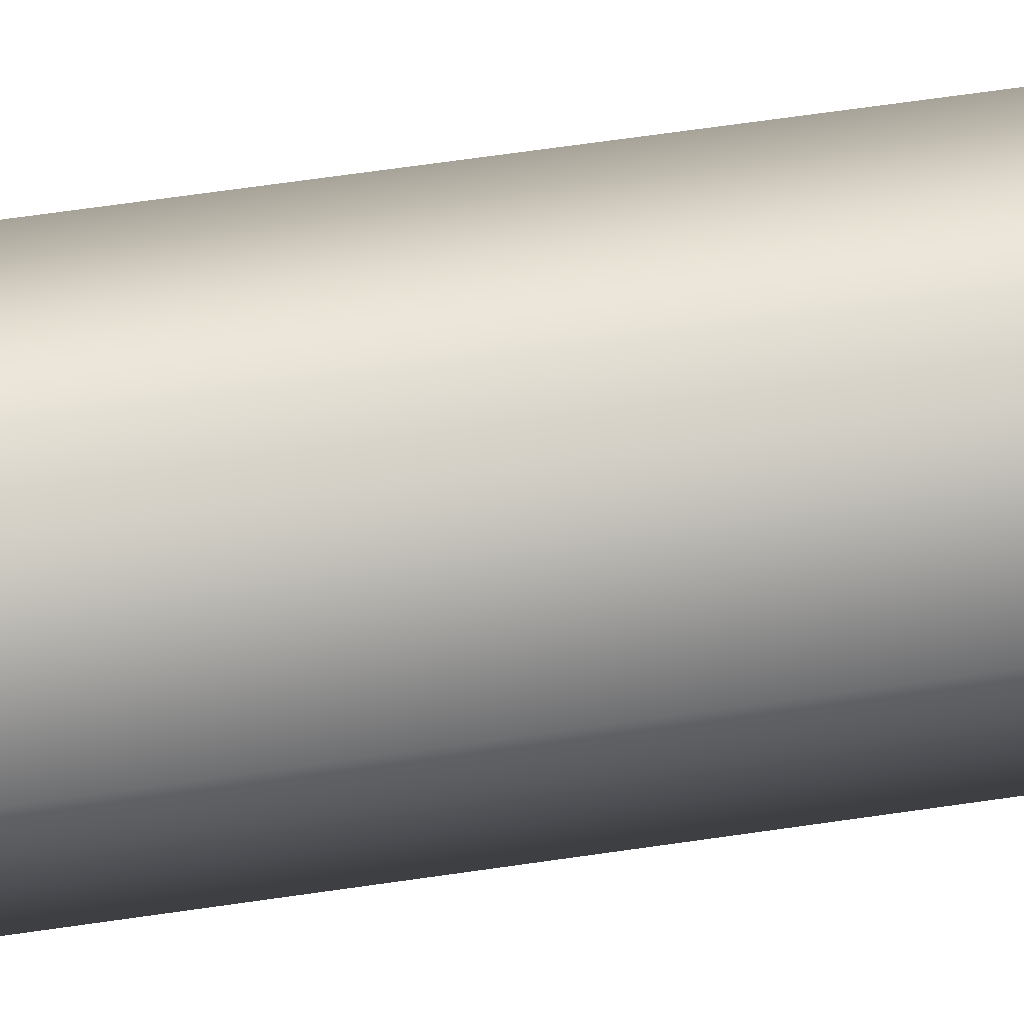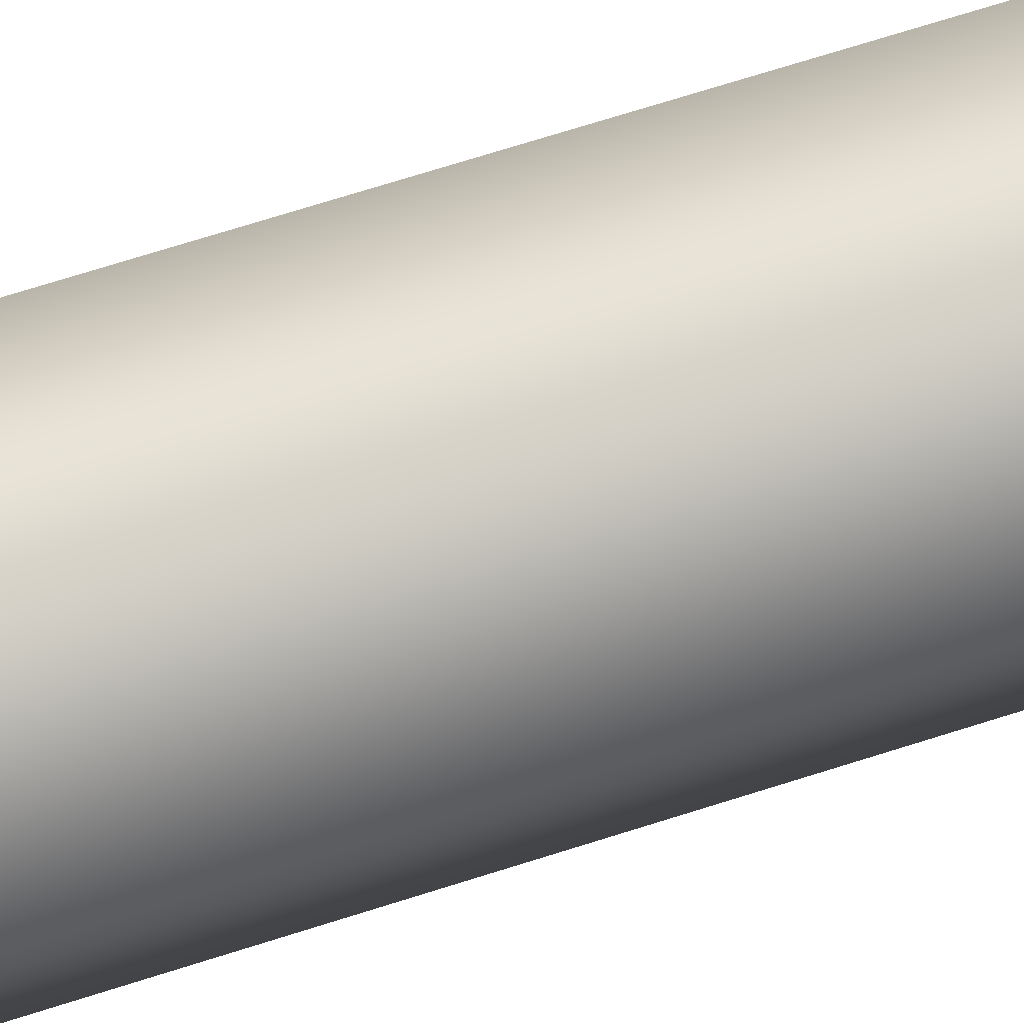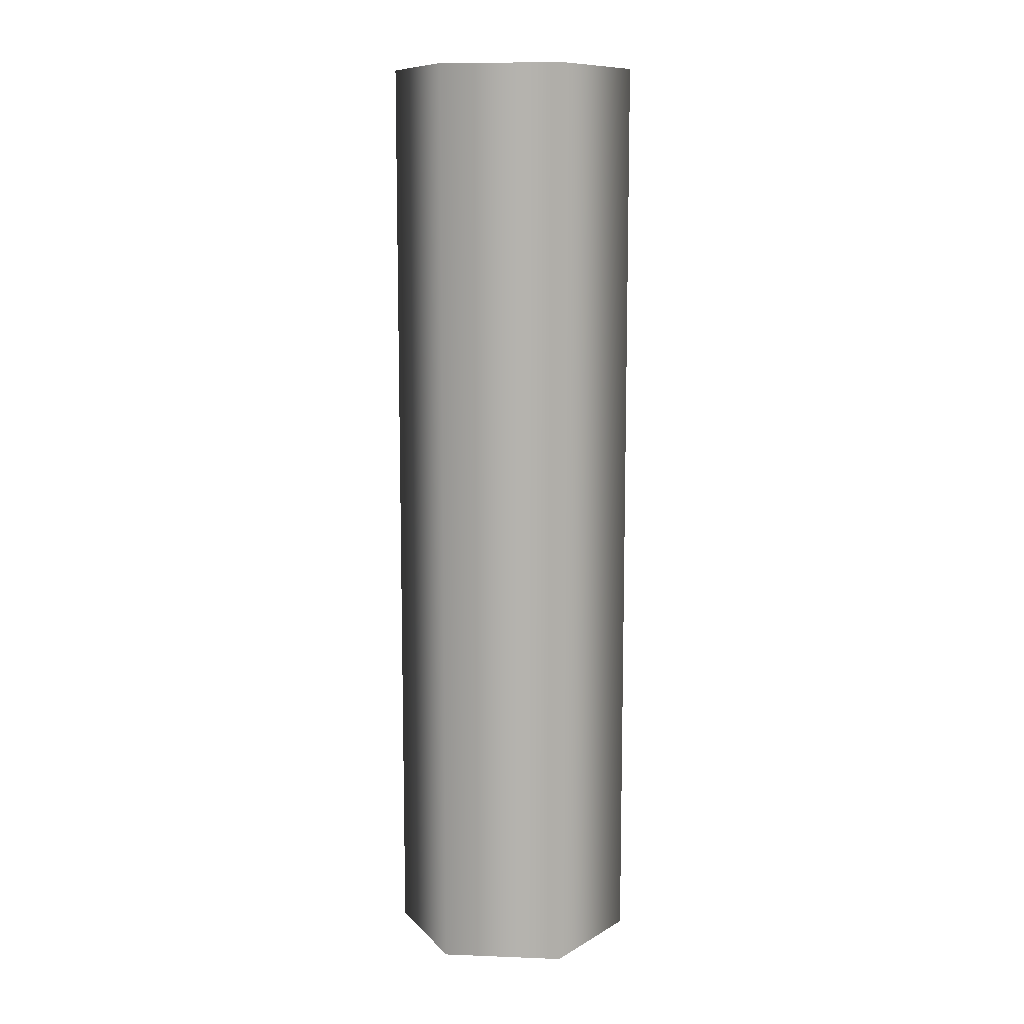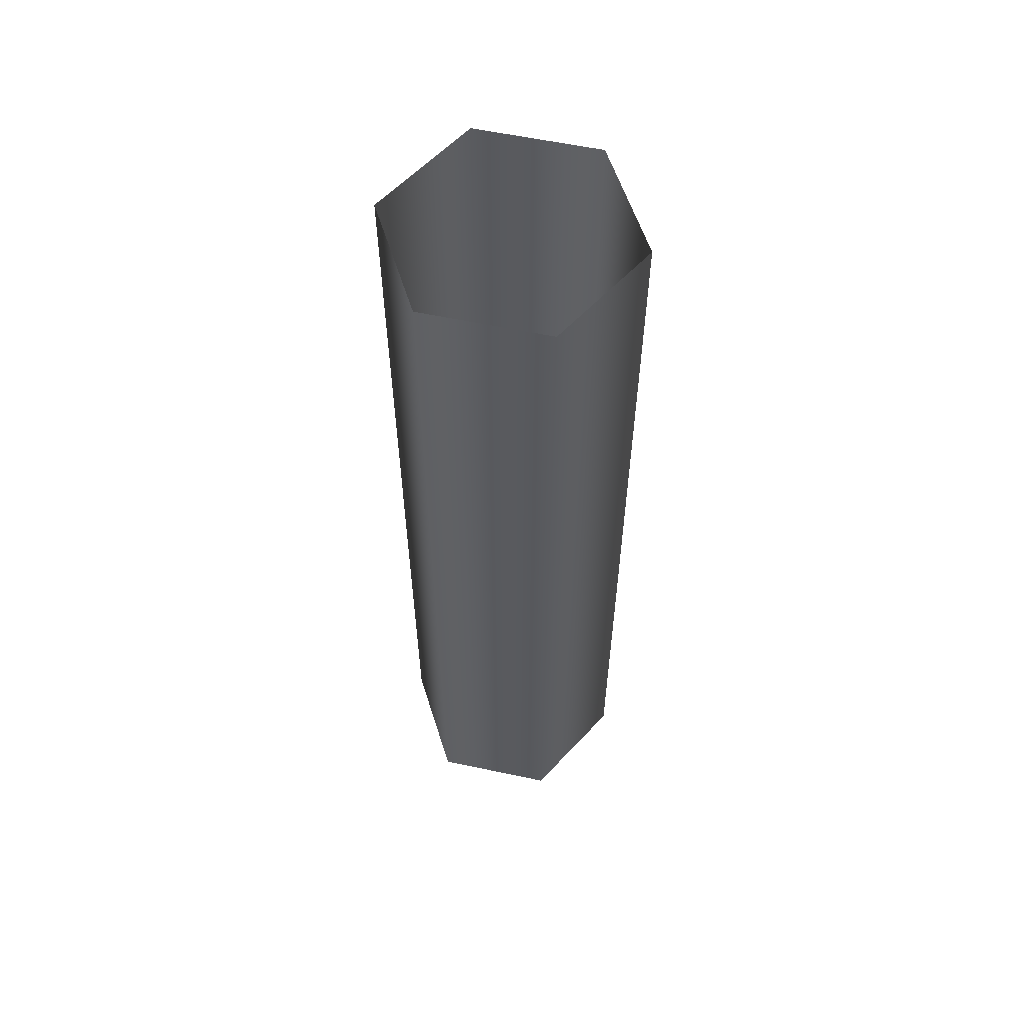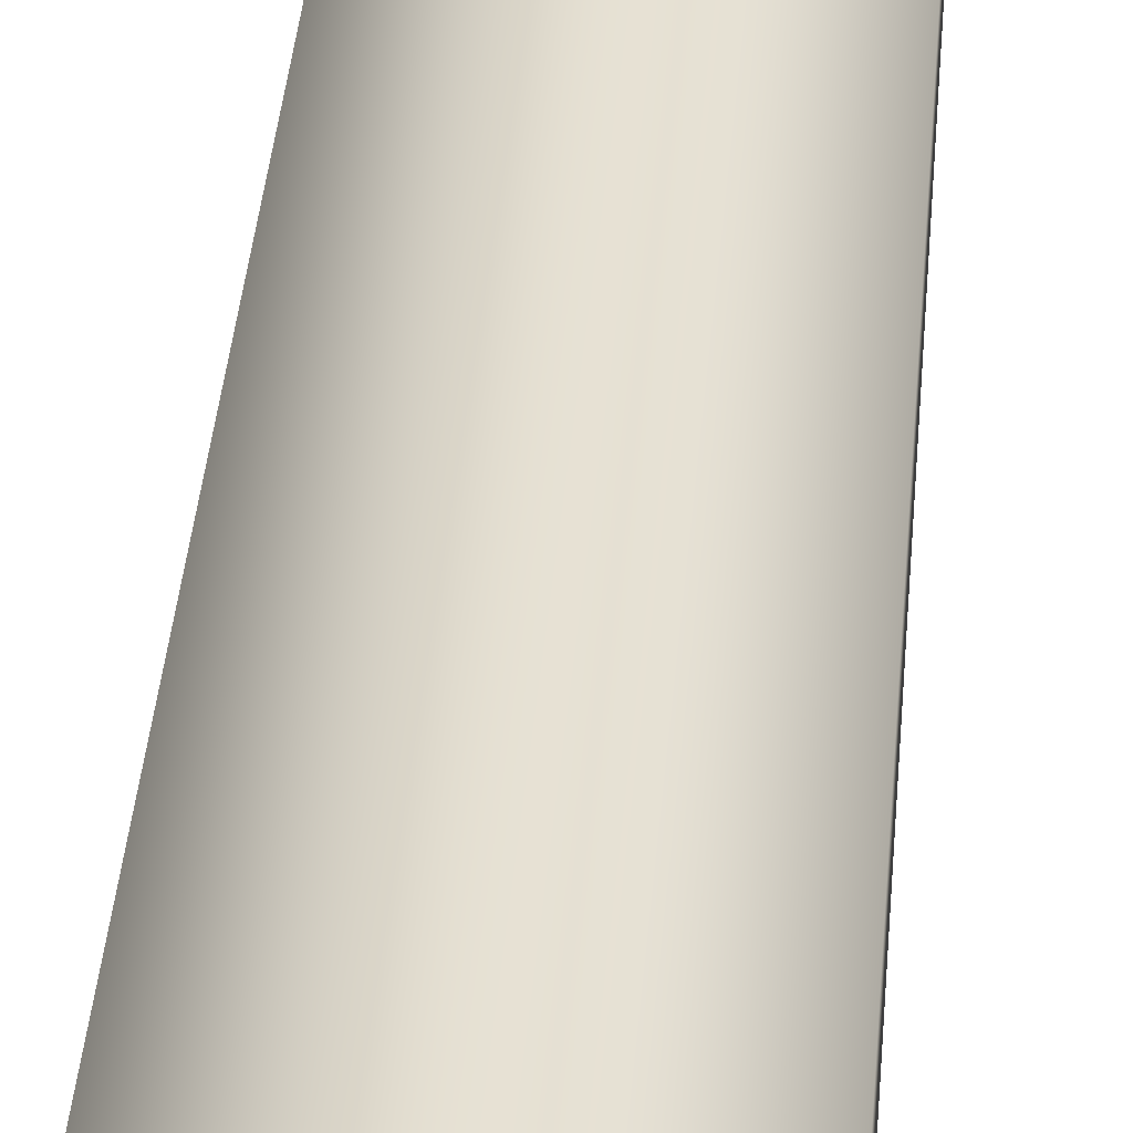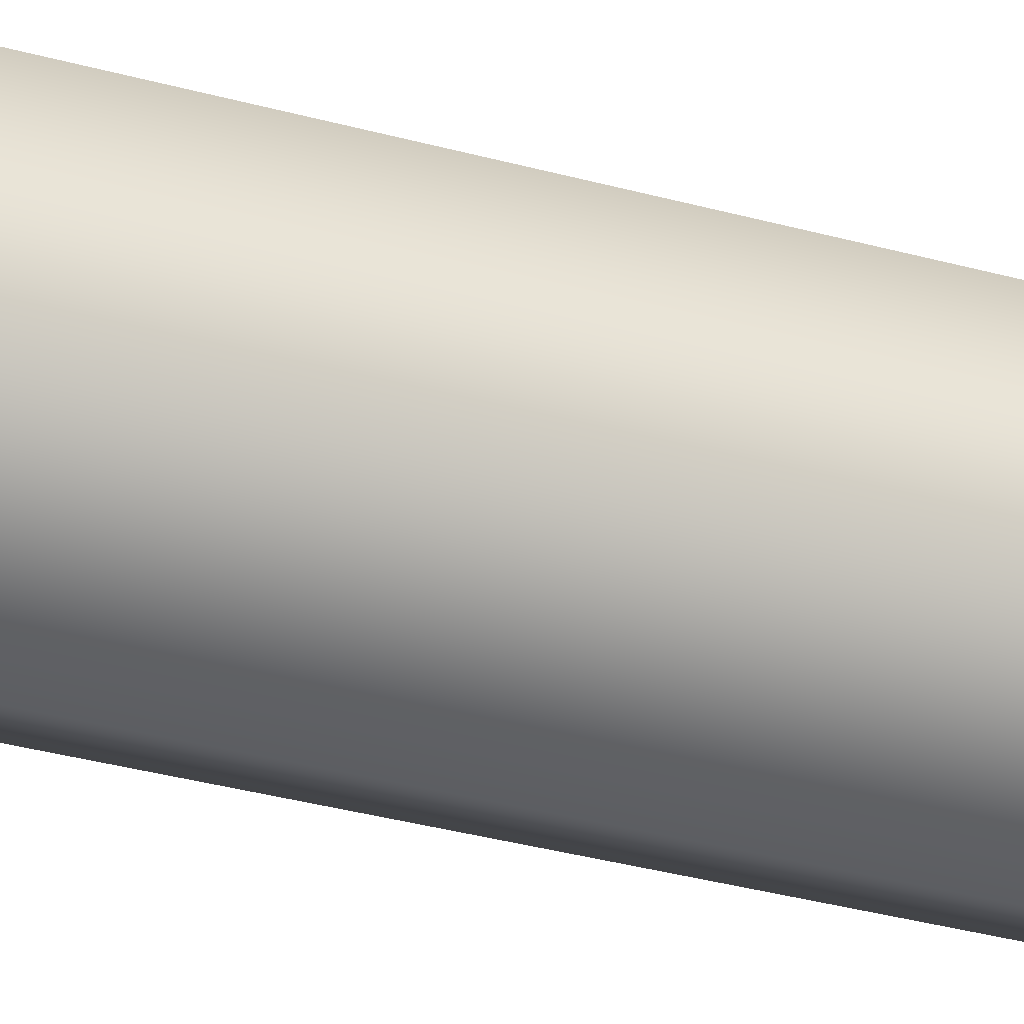
<metadata>
{"format":"obj","ext":"obj","renderer":"f3d","projection":"perspective","resolution":1024,"background":"white","views":[{"elev":66.3,"azim":81.7,"up":"+Z"},{"elev":73.4,"azim":-107.4,"up":"+Z"},{"elev":10.4,"azim":35.5,"up":"+Y"},{"elev":58.5,"azim":162.4,"up":"+Y"},{"elev":38.0,"azim":4.6,"up":"+Z"},{"elev":-37.5,"azim":-109.1,"up":"+Z"}]}
</metadata>
<code>
o Handle
v 0 -1.552 -0.3823
v 0 1.366 -0.3823
v 0.3311 -1.552 -0.1912
v 0.3311 1.366 -0.1912
v 0.3311 -1.552 0.1912
v 0.3311 1.366 0.1912
v 0 -1.552 0.3823
v 0 1.366 0.3823
v -0.3311 -1.552 0.1912
v -0.3311 1.366 0.1912
v -0.3311 -1.552 -0.1912
v -0.3311 1.366 -0.1912
f 1 2 4 3
f 3 4 6 5
f 5 6 8 7
f 7 8 10 9
f 9 10 12 11
f 11 12 2 1

</code>
